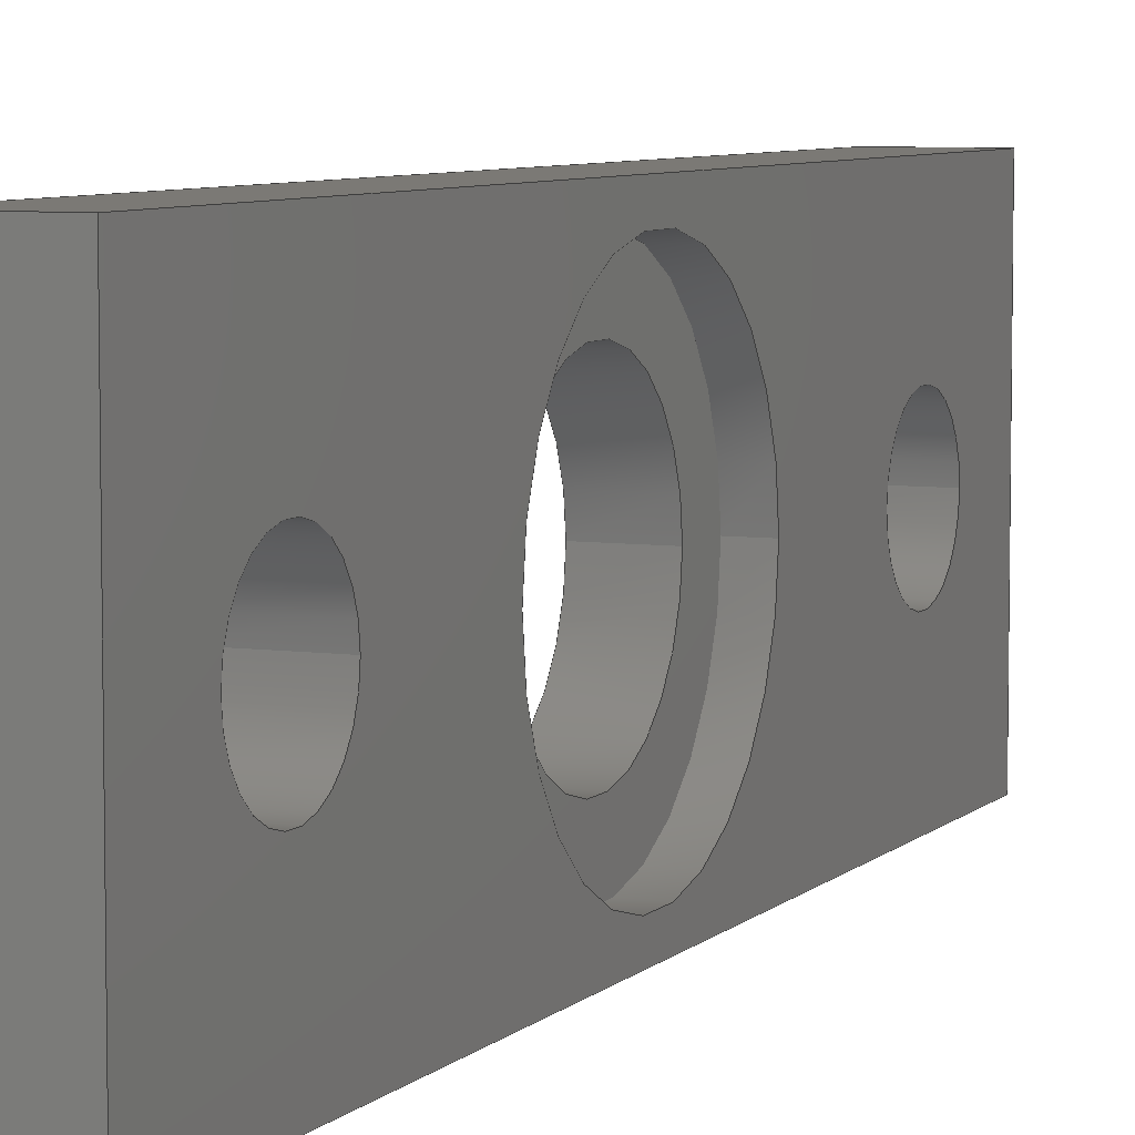
<metadata>
{"format":"step","ext":"stp","renderer":"f3d","projection":"perspective","resolution":1024,"background":"white","views":[{"elev":6.4,"azim":-157.1,"up":"+Y"}]}
</metadata>
<code>
ISO-10303-21;
DATA;
#1=DIRECTION('',(0,1,0));
#2=VECTOR('',#1,12);
#3=CARTESIAN_POINT('',(-1.5,-6,-17.5));
#4=LINE('',#3,#2);
#5=DIRECTION('',(0,0,1));
#6=VECTOR('',#5,35);
#7=CARTESIAN_POINT('',(-1.5,6,-17.5));
#8=LINE('',#7,#6);
#9=DIRECTION('',(0,-1,0));
#10=VECTOR('',#9,12);
#11=CARTESIAN_POINT('',(-1.5,6,17.5));
#12=LINE('',#11,#10);
#13=DIRECTION('',(0,0,-1));
#14=VECTOR('',#13,35);
#15=CARTESIAN_POINT('',(-1.5,-6,17.5));
#16=LINE('',#15,#14);
#17=CARTESIAN_POINT('',(-1.5,0,12.5));
#18=DIRECTION('',(1,0,0));
#19=DIRECTION('',(0,0,-1));
#20=AXIS2_PLACEMENT_3D('',#17,#18,#19);
#21=CARTESIAN_POINT('',(-1.5,0,12.5));
#22=DIRECTION('',(1,0,0));
#23=DIRECTION('',(0,0,1));
#24=AXIS2_PLACEMENT_3D('',#21,#22,#23);
#25=CARTESIAN_POINT('',(-1.5,0,-12.5));
#26=DIRECTION('',(-1,0,0));
#27=DIRECTION('',(0,0,1));
#28=AXIS2_PLACEMENT_3D('',#25,#26,#27);
#29=CARTESIAN_POINT('',(-1.5,0,-12.5));
#30=DIRECTION('',(-1,0,0));
#31=DIRECTION('',(0,0,-1));
#32=AXIS2_PLACEMENT_3D('',#29,#30,#31);
#33=CARTESIAN_POINT('',(-1.5,0,0));
#34=DIRECTION('',(-1,0,0));
#35=DIRECTION('',(0,0,-1));
#36=AXIS2_PLACEMENT_3D('',#33,#34,#35);
#37=CARTESIAN_POINT('',(-1.5,0,0));
#38=DIRECTION('',(-1,0,0));
#39=DIRECTION('',(0,0,1));
#40=AXIS2_PLACEMENT_3D('',#37,#38,#39);
#41=DIRECTION('',(1,0,0));
#42=VECTOR('',#41,3);
#43=CARTESIAN_POINT('',(-1.5,-6,-17.5));
#44=LINE('',#43,#42);
#45=DIRECTION('',(1,0,0));
#46=VECTOR('',#45,3);
#47=CARTESIAN_POINT('',(-1.5,-6,17.5));
#48=LINE('',#47,#46);
#49=DIRECTION('',(1,0,0));
#50=VECTOR('',#49,3);
#51=CARTESIAN_POINT('',(-1.5,6,17.5));
#52=LINE('',#51,#50);
#53=DIRECTION('',(1,0,0));
#54=VECTOR('',#53,3);
#55=CARTESIAN_POINT('',(-1.5,6,-17.5));
#56=LINE('',#55,#54);
#57=DIRECTION('',(0,1,0));
#58=VECTOR('',#57,12);
#59=CARTESIAN_POINT('',(1.5,-6,-17.5));
#60=LINE('',#59,#58);
#61=DIRECTION('',(0,0,-1));
#62=VECTOR('',#61,35);
#63=CARTESIAN_POINT('',(1.5,-6,17.5));
#64=LINE('',#63,#62);
#65=DIRECTION('',(0,-1,0));
#66=VECTOR('',#65,12);
#67=CARTESIAN_POINT('',(1.5,6,17.5));
#68=LINE('',#67,#66);
#69=DIRECTION('',(0,0,1));
#70=VECTOR('',#69,35);
#71=CARTESIAN_POINT('',(1.5,6,-17.5));
#72=LINE('',#71,#70);
#73=CARTESIAN_POINT('',(1.5,0,12.5));
#74=DIRECTION('',(1,0,0));
#75=DIRECTION('',(0,0,-1));
#76=AXIS2_PLACEMENT_3D('',#73,#74,#75);
#77=CARTESIAN_POINT('',(1.5,0,12.5));
#78=DIRECTION('',(1,0,0));
#79=DIRECTION('',(0,0,1));
#80=AXIS2_PLACEMENT_3D('',#77,#78,#79);
#81=CARTESIAN_POINT('',(1.5,0,-12.5));
#82=DIRECTION('',(-1,0,0));
#83=DIRECTION('',(0,0,1));
#84=AXIS2_PLACEMENT_3D('',#81,#82,#83);
#85=CARTESIAN_POINT('',(1.5,0,-12.5));
#86=DIRECTION('',(-1,0,0));
#87=DIRECTION('',(0,0,-1));
#88=AXIS2_PLACEMENT_3D('',#85,#86,#87);
#89=CARTESIAN_POINT('',(1.5,0,0));
#90=DIRECTION('',(-1,0,0));
#91=DIRECTION('',(0,0,-1));
#92=AXIS2_PLACEMENT_3D('',#89,#90,#91);
#93=CARTESIAN_POINT('',(1.5,0,0));
#94=DIRECTION('',(-1,0,0));
#95=DIRECTION('',(0,0,1));
#96=AXIS2_PLACEMENT_3D('',#93,#94,#95);
#97=DIRECTION('',(-1,0,0));
#98=VECTOR('',#97,3);
#99=CARTESIAN_POINT('',(1.5,0,10.5));
#100=LINE('',#99,#98);
#101=DIRECTION('',(-1,0,0));
#102=VECTOR('',#101,3);
#103=CARTESIAN_POINT('',(1.5,0,14.5));
#104=LINE('',#103,#102);
#105=DIRECTION('',(-1,0,0));
#106=VECTOR('',#105,3);
#107=CARTESIAN_POINT('',(1.5,0,-10.5));
#108=LINE('',#107,#106);
#109=DIRECTION('',(-1,0,0));
#110=VECTOR('',#109,3);
#111=CARTESIAN_POINT('',(1.5,0,-14.5));
#112=LINE('',#111,#110);
#113=DIRECTION('',(1,0,0));
#114=VECTOR('',#113,2);
#115=CARTESIAN_POINT('',(-0.5,0,-3.5));
#116=LINE('',#115,#114);
#117=DIRECTION('',(1,0,0));
#118=VECTOR('',#117,2);
#119=CARTESIAN_POINT('',(-0.5,0,3.5));
#120=LINE('',#119,#118);
#121=CARTESIAN_POINT('',(-0.5,0,0));
#122=DIRECTION('',(-1,0,0));
#123=DIRECTION('',(0,0,-1));
#124=AXIS2_PLACEMENT_3D('',#121,#122,#123);
#125=CARTESIAN_POINT('',(-0.5,0,0));
#126=DIRECTION('',(-1,0,0));
#127=DIRECTION('',(0,0,1));
#128=AXIS2_PLACEMENT_3D('',#125,#126,#127);
#129=CARTESIAN_POINT('',(-0.5,0,0));
#130=DIRECTION('',(-1,0,0));
#131=DIRECTION('',(0,0,-1));
#132=AXIS2_PLACEMENT_3D('',#129,#130,#131);
#133=CARTESIAN_POINT('',(-0.5,0,0));
#134=DIRECTION('',(-1,0,0));
#135=DIRECTION('',(0,0,1));
#136=AXIS2_PLACEMENT_3D('',#133,#134,#135);
#137=DIRECTION('',(1,0,0));
#138=VECTOR('',#137,1);
#139=CARTESIAN_POINT('',(-1.5,0,-5.2));
#140=LINE('',#139,#138);
#141=DIRECTION('',(1,0,0));
#142=VECTOR('',#141,1);
#143=CARTESIAN_POINT('',(-1.5,0,5.2));
#144=LINE('',#143,#142);
#145=CARTESIAN_POINT('',(-1.5,-6,-17.5));
#146=CARTESIAN_POINT('',(-1.5,6,-17.5));
#147=VERTEX_POINT('',#145);
#148=VERTEX_POINT('',#146);
#149=CARTESIAN_POINT('',(-1.5,6,17.5));
#150=VERTEX_POINT('',#149);
#151=CARTESIAN_POINT('',(-1.5,-6,17.5));
#152=VERTEX_POINT('',#151);
#153=CARTESIAN_POINT('',(1.5,-6,-17.5));
#154=CARTESIAN_POINT('',(1.5,6,-17.5));
#155=VERTEX_POINT('',#153);
#156=VERTEX_POINT('',#154);
#157=CARTESIAN_POINT('',(1.5,6,17.5));
#158=VERTEX_POINT('',#157);
#159=CARTESIAN_POINT('',(1.5,-6,17.5));
#160=VERTEX_POINT('',#159);
#161=CARTESIAN_POINT('',(-1.5,0,10.5));
#162=CARTESIAN_POINT('',(-1.5,0,14.5));
#163=VERTEX_POINT('',#161);
#164=VERTEX_POINT('',#162);
#165=CARTESIAN_POINT('',(1.5,0,10.5));
#166=CARTESIAN_POINT('',(1.5,0,14.5));
#167=VERTEX_POINT('',#165);
#168=VERTEX_POINT('',#166);
#169=CARTESIAN_POINT('',(1.5,0,-10.5));
#170=CARTESIAN_POINT('',(-1.5,0,-10.5));
#171=VERTEX_POINT('',#169);
#172=VERTEX_POINT('',#170);
#173=CARTESIAN_POINT('',(1.5,0,-14.5));
#174=CARTESIAN_POINT('',(-1.5,0,-14.5));
#175=VERTEX_POINT('',#173);
#176=VERTEX_POINT('',#174);
#177=CARTESIAN_POINT('',(-0.5,0,-5.2));
#178=CARTESIAN_POINT('',(-0.5,0,5.2));
#179=VERTEX_POINT('',#177);
#180=VERTEX_POINT('',#178);
#181=CARTESIAN_POINT('',(-1.5,0,-5.2));
#182=CARTESIAN_POINT('',(-1.5,0,5.2));
#183=VERTEX_POINT('',#181);
#184=VERTEX_POINT('',#182);
#185=CARTESIAN_POINT('',(1.5,0,-3.5));
#186=CARTESIAN_POINT('',(1.5,0,3.5));
#187=VERTEX_POINT('',#185);
#188=VERTEX_POINT('',#186);
#189=CARTESIAN_POINT('',(-0.5,0,-3.5));
#190=CARTESIAN_POINT('',(-0.5,0,3.5));
#191=VERTEX_POINT('',#189);
#192=VERTEX_POINT('',#190);
#193=CARTESIAN_POINT('',(-1.5,0,0));
#194=DIRECTION('',(1,0,0));
#195=DIRECTION('',(0,-1,0));
#196=AXIS2_PLACEMENT_3D('',#193,#194,#195);
#197=PLANE('',#196);
#198=ORIENTED_EDGE('',*,*,#459,.T.);
#199=ORIENTED_EDGE('',*,*,#460,.T.);
#200=ORIENTED_EDGE('',*,*,#461,.T.);
#201=ORIENTED_EDGE('',*,*,#462,.T.);
#202=EDGE_LOOP('',(#198,#199,#200,#201));
#203=FACE_OUTER_BOUND('',#202,.F.);
#204=ORIENTED_EDGE('',*,*,#463,.F.);
#205=ORIENTED_EDGE('',*,*,#464,.F.);
#206=EDGE_LOOP('',(#204,#205));
#207=FACE_BOUND('',#206,.F.);
#208=ORIENTED_EDGE('',*,*,#465,.T.);
#209=ORIENTED_EDGE('',*,*,#466,.T.);
#210=EDGE_LOOP('',(#208,#209));
#211=FACE_BOUND('',#210,.F.);
#212=ORIENTED_EDGE('',*,*,#467,.T.);
#213=ORIENTED_EDGE('',*,*,#468,.T.);
#214=EDGE_LOOP('',(#212,#213));
#215=FACE_BOUND('',#214,.F.);
#216=ADVANCED_FACE('',(#203,#207,#211,#215),#197,.F.);
#217=CARTESIAN_POINT('',(-1.5,-6,-17.5));
#218=DIRECTION('',(0,0,-1));
#219=DIRECTION('',(0,1,0));
#220=AXIS2_PLACEMENT_3D('',#217,#218,#219);
#221=PLANE('',#220);
#222=ORIENTED_EDGE('',*,*,#459,.F.);
#223=ORIENTED_EDGE('',*,*,#469,.T.);
#224=ORIENTED_EDGE('',*,*,#470,.T.);
#225=ORIENTED_EDGE('',*,*,#471,.F.);
#226=EDGE_LOOP('',(#222,#223,#224,#225));
#227=FACE_OUTER_BOUND('',#226,.F.);
#228=ADVANCED_FACE('',(#227),#221,.T.);
#229=CARTESIAN_POINT('',(-1.5,-6,17.5));
#230=DIRECTION('',(0,-1,0));
#231=DIRECTION('',(0,0,-1));
#232=AXIS2_PLACEMENT_3D('',#229,#230,#231);
#233=PLANE('',#232);
#234=ORIENTED_EDGE('',*,*,#462,.F.);
#235=ORIENTED_EDGE('',*,*,#472,.T.);
#236=ORIENTED_EDGE('',*,*,#473,.T.);
#237=ORIENTED_EDGE('',*,*,#469,.F.);
#238=EDGE_LOOP('',(#234,#235,#236,#237));
#239=FACE_OUTER_BOUND('',#238,.F.);
#240=ADVANCED_FACE('',(#239),#233,.T.);
#241=CARTESIAN_POINT('',(-1.5,6,17.5));
#242=DIRECTION('',(0,0,1));
#243=DIRECTION('',(0,-1,0));
#244=AXIS2_PLACEMENT_3D('',#241,#242,#243);
#245=PLANE('',#244);
#246=ORIENTED_EDGE('',*,*,#461,.F.);
#247=ORIENTED_EDGE('',*,*,#474,.T.);
#248=ORIENTED_EDGE('',*,*,#475,.T.);
#249=ORIENTED_EDGE('',*,*,#472,.F.);
#250=EDGE_LOOP('',(#246,#247,#248,#249));
#251=FACE_OUTER_BOUND('',#250,.F.);
#252=ADVANCED_FACE('',(#251),#245,.T.);
#253=CARTESIAN_POINT('',(-1.5,6,-17.5));
#254=DIRECTION('',(0,1,0));
#255=DIRECTION('',(0,0,1));
#256=AXIS2_PLACEMENT_3D('',#253,#254,#255);
#257=PLANE('',#256);
#258=ORIENTED_EDGE('',*,*,#460,.F.);
#259=ORIENTED_EDGE('',*,*,#471,.T.);
#260=ORIENTED_EDGE('',*,*,#476,.T.);
#261=ORIENTED_EDGE('',*,*,#474,.F.);
#262=EDGE_LOOP('',(#258,#259,#260,#261));
#263=FACE_OUTER_BOUND('',#262,.F.);
#264=ADVANCED_FACE('',(#263),#257,.T.);
#265=CARTESIAN_POINT('',(1.5,0,0));
#266=DIRECTION('',(1,0,0));
#267=DIRECTION('',(0,-1,0));
#268=AXIS2_PLACEMENT_3D('',#265,#266,#267);
#269=PLANE('',#268);
#270=ORIENTED_EDGE('',*,*,#470,.F.);
#271=ORIENTED_EDGE('',*,*,#473,.F.);
#272=ORIENTED_EDGE('',*,*,#475,.F.);
#273=ORIENTED_EDGE('',*,*,#476,.F.);
#274=EDGE_LOOP('',(#270,#271,#272,#273));
#275=FACE_OUTER_BOUND('',#274,.F.);
#276=ORIENTED_EDGE('',*,*,#477,.T.);
#277=ORIENTED_EDGE('',*,*,#478,.T.);
#278=EDGE_LOOP('',(#276,#277));
#279=FACE_BOUND('',#278,.F.);
#280=ORIENTED_EDGE('',*,*,#479,.F.);
#281=ORIENTED_EDGE('',*,*,#480,.F.);
#282=EDGE_LOOP('',(#280,#281));
#283=FACE_BOUND('',#282,.F.);
#284=ORIENTED_EDGE('',*,*,#481,.F.);
#285=ORIENTED_EDGE('',*,*,#482,.F.);
#286=EDGE_LOOP('',(#284,#285));
#287=FACE_BOUND('',#286,.F.);
#288=ADVANCED_FACE('',(#275,#279,#283,#287),#269,.T.);
#289=CARTESIAN_POINT('',(1.5,0,12.5));
#290=DIRECTION('',(1,0,0));
#291=DIRECTION('',(0,0,-1));
#292=AXIS2_PLACEMENT_3D('',#289,#290,#291);
#293=CYLINDRICAL_SURFACE('',#292,2);
#294=ORIENTED_EDGE('',*,*,#463,.T.);
#295=ORIENTED_EDGE('',*,*,#483,.F.);
#296=ORIENTED_EDGE('',*,*,#477,.F.);
#297=ORIENTED_EDGE('',*,*,#484,.T.);
#298=EDGE_LOOP('',(#294,#295,#296,#297));
#299=FACE_OUTER_BOUND('',#298,.F.);
#300=ADVANCED_FACE('',(#299),#293,.F.);
#301=CARTESIAN_POINT('',(1.5,0,12.5));
#302=DIRECTION('',(1,0,0));
#303=DIRECTION('',(0,0,-1));
#304=AXIS2_PLACEMENT_3D('',#301,#302,#303);
#305=CYLINDRICAL_SURFACE('',#304,2);
#306=ORIENTED_EDGE('',*,*,#464,.T.);
#307=ORIENTED_EDGE('',*,*,#484,.F.);
#308=ORIENTED_EDGE('',*,*,#478,.F.);
#309=ORIENTED_EDGE('',*,*,#483,.T.);
#310=EDGE_LOOP('',(#306,#307,#308,#309));
#311=FACE_OUTER_BOUND('',#310,.F.);
#312=ADVANCED_FACE('',(#311),#305,.F.);
#313=CARTESIAN_POINT('',(1.5,0,-12.5));
#314=DIRECTION('',(-1,0,0));
#315=DIRECTION('',(0,0,1));
#316=AXIS2_PLACEMENT_3D('',#313,#314,#315);
#317=CYLINDRICAL_SURFACE('',#316,2);
#318=ORIENTED_EDGE('',*,*,#485,.F.);
#319=ORIENTED_EDGE('',*,*,#479,.T.);
#320=ORIENTED_EDGE('',*,*,#486,.T.);
#321=ORIENTED_EDGE('',*,*,#465,.F.);
#322=EDGE_LOOP('',(#318,#319,#320,#321));
#323=FACE_OUTER_BOUND('',#322,.F.);
#324=ADVANCED_FACE('',(#323),#317,.F.);
#325=CARTESIAN_POINT('',(1.5,0,-12.5));
#326=DIRECTION('',(-1,0,0));
#327=DIRECTION('',(0,0,1));
#328=AXIS2_PLACEMENT_3D('',#325,#326,#327);
#329=CYLINDRICAL_SURFACE('',#328,2);
#330=ORIENTED_EDGE('',*,*,#485,.T.);
#331=ORIENTED_EDGE('',*,*,#466,.F.);
#332=ORIENTED_EDGE('',*,*,#486,.F.);
#333=ORIENTED_EDGE('',*,*,#480,.T.);
#334=EDGE_LOOP('',(#330,#331,#332,#333));
#335=FACE_OUTER_BOUND('',#334,.F.);
#336=ADVANCED_FACE('',(#335),#329,.F.);
#337=CARTESIAN_POINT('',(-0.5,0,0));
#338=DIRECTION('',(-1,0,0));
#339=DIRECTION('',(0,0,-1));
#340=AXIS2_PLACEMENT_3D('',#337,#338,#339);
#341=CYLINDRICAL_SURFACE('',#340,3.5);
#342=ORIENTED_EDGE('',*,*,#481,.T.);
#343=ORIENTED_EDGE('',*,*,#487,.F.);
#344=ORIENTED_EDGE('',*,*,#488,.F.);
#345=ORIENTED_EDGE('',*,*,#489,.T.);
#346=EDGE_LOOP('',(#342,#343,#344,#345));
#347=FACE_OUTER_BOUND('',#346,.F.);
#348=ADVANCED_FACE('',(#347),#341,.F.);
#349=CARTESIAN_POINT('',(-0.5,0,0));
#350=DIRECTION('',(-1,0,0));
#351=DIRECTION('',(0,0,-1));
#352=AXIS2_PLACEMENT_3D('',#349,#350,#351);
#353=CYLINDRICAL_SURFACE('',#352,3.5);
#354=ORIENTED_EDGE('',*,*,#482,.T.);
#355=ORIENTED_EDGE('',*,*,#489,.F.);
#356=ORIENTED_EDGE('',*,*,#490,.F.);
#357=ORIENTED_EDGE('',*,*,#487,.T.);
#358=EDGE_LOOP('',(#354,#355,#356,#357));
#359=FACE_OUTER_BOUND('',#358,.F.);
#360=ADVANCED_FACE('',(#359),#353,.F.);
#361=CARTESIAN_POINT('',(-0.5,0,0));
#362=DIRECTION('',(-1,0,0));
#363=DIRECTION('',(0,0,-1));
#364=AXIS2_PLACEMENT_3D('',#361,#362,#363);
#365=PLANE('',#364);
#366=ORIENTED_EDGE('',*,*,#491,.F.);
#367=ORIENTED_EDGE('',*,*,#492,.F.);
#368=EDGE_LOOP('',(#366,#367));
#369=FACE_OUTER_BOUND('',#368,.F.);
#370=ORIENTED_EDGE('',*,*,#488,.T.);
#371=ORIENTED_EDGE('',*,*,#490,.T.);
#372=EDGE_LOOP('',(#370,#371));
#373=FACE_BOUND('',#372,.F.);
#374=ADVANCED_FACE('',(#369,#373),#365,.T.);
#375=CARTESIAN_POINT('',(-1.5,0,0));
#376=DIRECTION('',(-1,0,0));
#377=DIRECTION('',(0,0,-1));
#378=AXIS2_PLACEMENT_3D('',#375,#376,#377);
#379=CYLINDRICAL_SURFACE('',#378,5.2);
#380=ORIENTED_EDGE('',*,*,#467,.F.);
#381=ORIENTED_EDGE('',*,*,#493,.T.);
#382=ORIENTED_EDGE('',*,*,#491,.T.);
#383=ORIENTED_EDGE('',*,*,#494,.F.);
#384=EDGE_LOOP('',(#380,#381,#382,#383));
#385=FACE_OUTER_BOUND('',#384,.F.);
#386=ADVANCED_FACE('',(#385),#379,.F.);
#387=CARTESIAN_POINT('',(-1.5,0,0));
#388=DIRECTION('',(-1,0,0));
#389=DIRECTION('',(0,0,-1));
#390=AXIS2_PLACEMENT_3D('',#387,#388,#389);
#391=CYLINDRICAL_SURFACE('',#390,5.2);
#392=ORIENTED_EDGE('',*,*,#468,.F.);
#393=ORIENTED_EDGE('',*,*,#494,.T.);
#394=ORIENTED_EDGE('',*,*,#492,.T.);
#395=ORIENTED_EDGE('',*,*,#493,.F.);
#396=EDGE_LOOP('',(#392,#393,#394,#395));
#397=FACE_OUTER_BOUND('',#396,.F.);
#398=ADVANCED_FACE('',(#397),#391,.F.);
#399=CLOSED_SHELL('',(#216,#228,#240,#252,#264,#288,#300,#312,#324,#336,#348,
#360,#374,#386,#398));
#400=MANIFOLD_SOLID_BREP('',#399);
#401=DIMENSIONAL_EXPONENTS(0,0,0,0,0,0,0);
#402=PLANE_ANGLE_MEASURE_WITH_UNIT(PLANE_ANGLE_MEASURE(0.01745),#496);
#403=(CONVERSION_BASED_UNIT('DEGREE',#402)NAMED_UNIT(*)PLANE_ANGLE_UNIT());
#404=UNCERTAINTY_MEASURE_WITH_UNIT(LENGTH_MEASURE(0.003712),#495,
'closure',
'Maximum model space distance between geometric entities at asserted connectivities');
#405=(GEOMETRIC_REPRESENTATION_CONTEXT(3)GLOBAL_UNCERTAINTY_ASSIGNED_CONTEXT((
#404))GLOBAL_UNIT_ASSIGNED_CONTEXT((#495,#403,#497))REPRESENTATION_CONTEXT
('ID1','3'));
#406=APPLICATION_CONTEXT(
'CONFIGURATION CONTROLLED 3D DESIGNS OF MECHANICAL PARTS AND ASSEMBLIES');
#407=APPLICATION_PROTOCOL_DEFINITION('international standard',
'config_control_design',1994,#406);
#408=DESIGN_CONTEXT('',#406,'design');
#409=MECHANICAL_CONTEXT('',#406,'mechanical');
#410=PRODUCT('LASER_LOCK','LASER_LOCK','NOT SPECIFIED',(#409));
#411=PRODUCT_DEFINITION_FORMATION_WITH_SPECIFIED_SOURCE('2','LAST_VERSION',#410,
.MADE.);
#412=PRODUCT_CATEGORY('part','');
#413=PRODUCT_RELATED_PRODUCT_CATEGORY('detail','',(#410));
#414=PRODUCT_CATEGORY_RELATIONSHIP('','',#412,#413);
#415=SECURITY_CLASSIFICATION_LEVEL('unclassified');
#416=SECURITY_CLASSIFICATION('','',#415);
#417=CC_DESIGN_SECURITY_CLASSIFICATION(#416,(#411));
#418=APPROVAL_STATUS('approved');
#419=APPROVAL(#418,'');
#420=CC_DESIGN_APPROVAL(#419,(#416,#411,#499));
#421=CALENDAR_DATE(120,8,1);
#422=COORDINATED_UNIVERSAL_TIME_OFFSET(1,0,.AHEAD.);
#423=LOCAL_TIME(14,19,4,#422);
#424=DATE_AND_TIME(#421,#423);
#425=APPROVAL_DATE_TIME(#424,#419);
#426=DATE_TIME_ROLE('creation_date');
#427=CC_DESIGN_DATE_AND_TIME_ASSIGNMENT(#424,#426,(#499));
#428=DATE_TIME_ROLE('classification_date');
#429=CC_DESIGN_DATE_AND_TIME_ASSIGNMENT(#424,#428,(#416));
#430=PERSON('UNSPECIFIED','UNSPECIFIED',$,$,$,$);
#431=ORGANIZATION('UNSPECIFIED','UNSPECIFIED','UNSPECIFIED');
#432=PERSON_AND_ORGANIZATION(#430,#431);
#433=APPROVAL_ROLE('approver');
#434=APPROVAL_PERSON_ORGANIZATION(#432,#419,#433);
#435=PERSON_AND_ORGANIZATION_ROLE('creator');
#436=CC_DESIGN_PERSON_AND_ORGANIZATION_ASSIGNMENT(#432,#435,(#411,#499));
#437=PERSON_AND_ORGANIZATION_ROLE('design_supplier');
#438=CC_DESIGN_PERSON_AND_ORGANIZATION_ASSIGNMENT(#432,#437,(#411));
#439=PERSON_AND_ORGANIZATION_ROLE('classification_officer');
#440=CC_DESIGN_PERSON_AND_ORGANIZATION_ASSIGNMENT(#432,#439,(#416));
#441=PERSON_AND_ORGANIZATION_ROLE('design_owner');
#442=CC_DESIGN_PERSON_AND_ORGANIZATION_ASSIGNMENT(#432,#441,(#410));
#443=CIRCLE('',#20,2);
#444=CIRCLE('',#24,2);
#445=CIRCLE('',#28,2);
#446=CIRCLE('',#32,2);
#447=CIRCLE('',#36,5.2);
#448=CIRCLE('',#40,5.2);
#449=CIRCLE('',#76,2);
#450=CIRCLE('',#80,2);
#451=CIRCLE('',#84,2);
#452=CIRCLE('',#88,2);
#453=CIRCLE('',#92,3.5);
#454=CIRCLE('',#96,3.5);
#455=CIRCLE('',#124,5.2);
#456=CIRCLE('',#128,5.2);
#457=CIRCLE('',#132,3.5);
#458=CIRCLE('',#136,3.5);
#459=EDGE_CURVE('',#147,#148,#4,.T.);
#460=EDGE_CURVE('',#148,#150,#8,.T.);
#461=EDGE_CURVE('',#150,#152,#12,.T.);
#462=EDGE_CURVE('',#152,#147,#16,.T.);
#463=EDGE_CURVE('',#163,#164,#443,.T.);
#464=EDGE_CURVE('',#164,#163,#444,.T.);
#465=EDGE_CURVE('',#172,#176,#445,.T.);
#466=EDGE_CURVE('',#176,#172,#446,.T.);
#467=EDGE_CURVE('',#183,#184,#447,.T.);
#468=EDGE_CURVE('',#184,#183,#448,.T.);
#469=EDGE_CURVE('',#147,#155,#44,.T.);
#470=EDGE_CURVE('',#155,#156,#60,.T.);
#471=EDGE_CURVE('',#148,#156,#56,.T.);
#472=EDGE_CURVE('',#152,#160,#48,.T.);
#473=EDGE_CURVE('',#160,#155,#64,.T.);
#474=EDGE_CURVE('',#150,#158,#52,.T.);
#475=EDGE_CURVE('',#158,#160,#68,.T.);
#476=EDGE_CURVE('',#156,#158,#72,.T.);
#477=EDGE_CURVE('',#167,#168,#449,.T.);
#478=EDGE_CURVE('',#168,#167,#450,.T.);
#479=EDGE_CURVE('',#171,#175,#451,.T.);
#480=EDGE_CURVE('',#175,#171,#452,.T.);
#481=EDGE_CURVE('',#187,#188,#453,.T.);
#482=EDGE_CURVE('',#188,#187,#454,.T.);
#483=EDGE_CURVE('',#168,#164,#104,.T.);
#484=EDGE_CURVE('',#167,#163,#100,.T.);
#485=EDGE_CURVE('',#171,#172,#108,.T.);
#486=EDGE_CURVE('',#175,#176,#112,.T.);
#487=EDGE_CURVE('',#192,#188,#120,.T.);
#488=EDGE_CURVE('',#191,#192,#457,.T.);
#489=EDGE_CURVE('',#191,#187,#116,.T.);
#490=EDGE_CURVE('',#192,#191,#458,.T.);
#491=EDGE_CURVE('',#179,#180,#455,.T.);
#492=EDGE_CURVE('',#180,#179,#456,.T.);
#493=EDGE_CURVE('',#183,#179,#140,.T.);
#494=EDGE_CURVE('',#184,#180,#144,.T.);
#495=(LENGTH_UNIT()NAMED_UNIT(*)SI_UNIT(.MILLI.,.METRE.));
#496=(NAMED_UNIT(*)PLANE_ANGLE_UNIT()SI_UNIT($,.RADIAN.));
#497=(NAMED_UNIT(*)SI_UNIT($,.STERADIAN.)SOLID_ANGLE_UNIT());
#498=ADVANCED_BREP_SHAPE_REPRESENTATION('',(#400),#405);
#499=PRODUCT_DEFINITION('design','',#411,#408);
#500=PRODUCT_DEFINITION_SHAPE('','SHAPE FOR LASER_LOCK.',#499);
#501=SHAPE_DEFINITION_REPRESENTATION(#500,#498);
ENDSEC;
END-ISO-10303-21;

</code>
